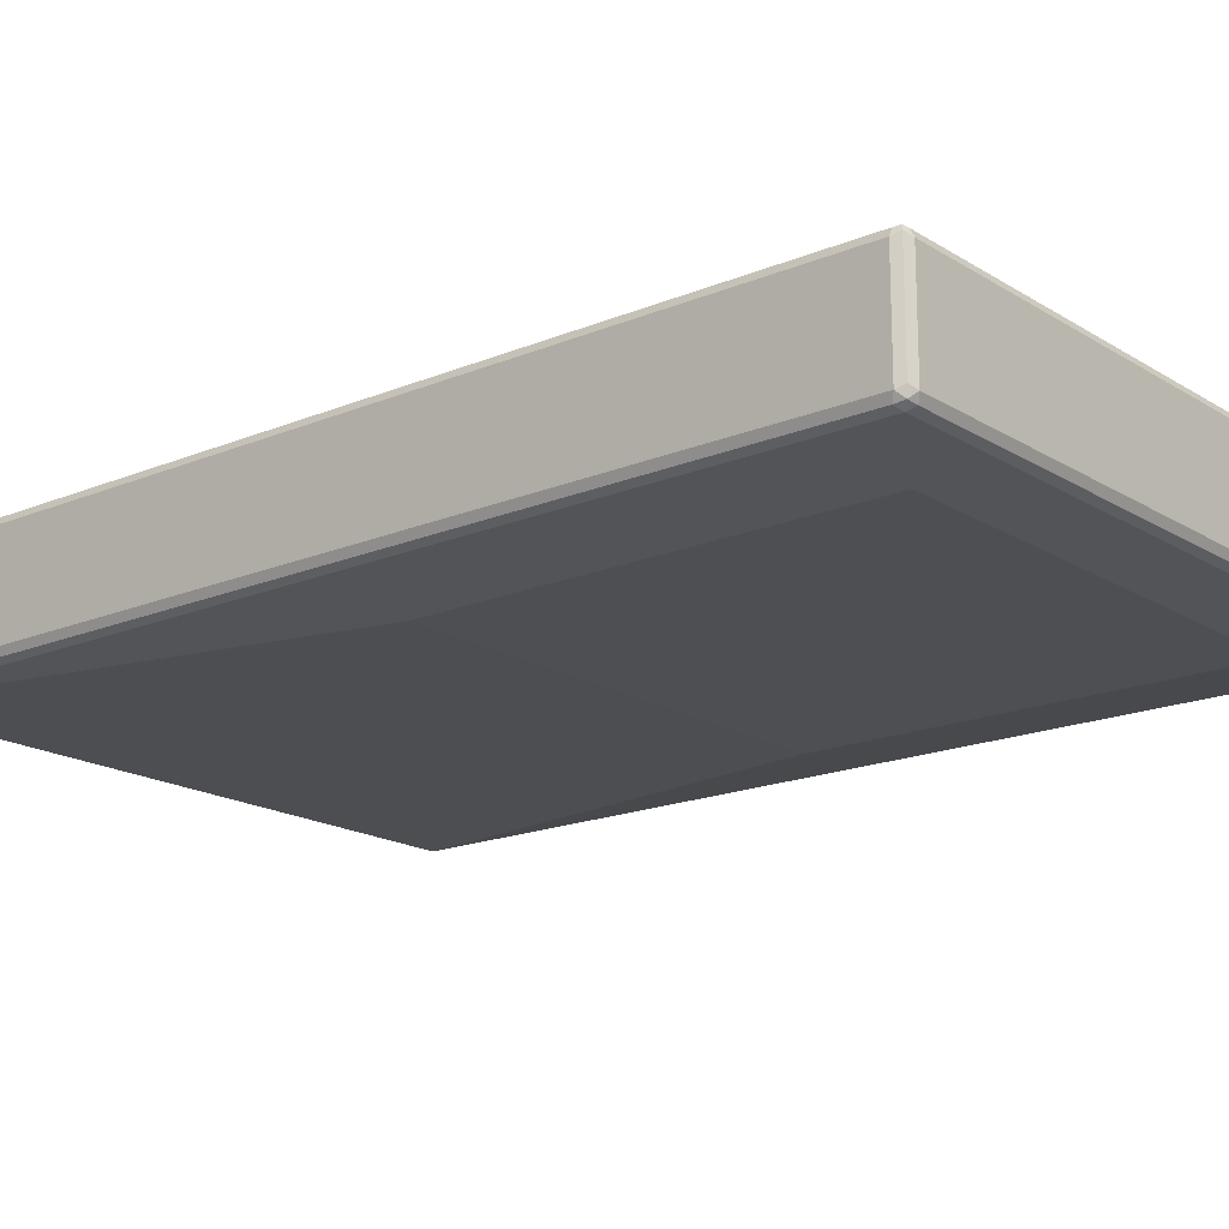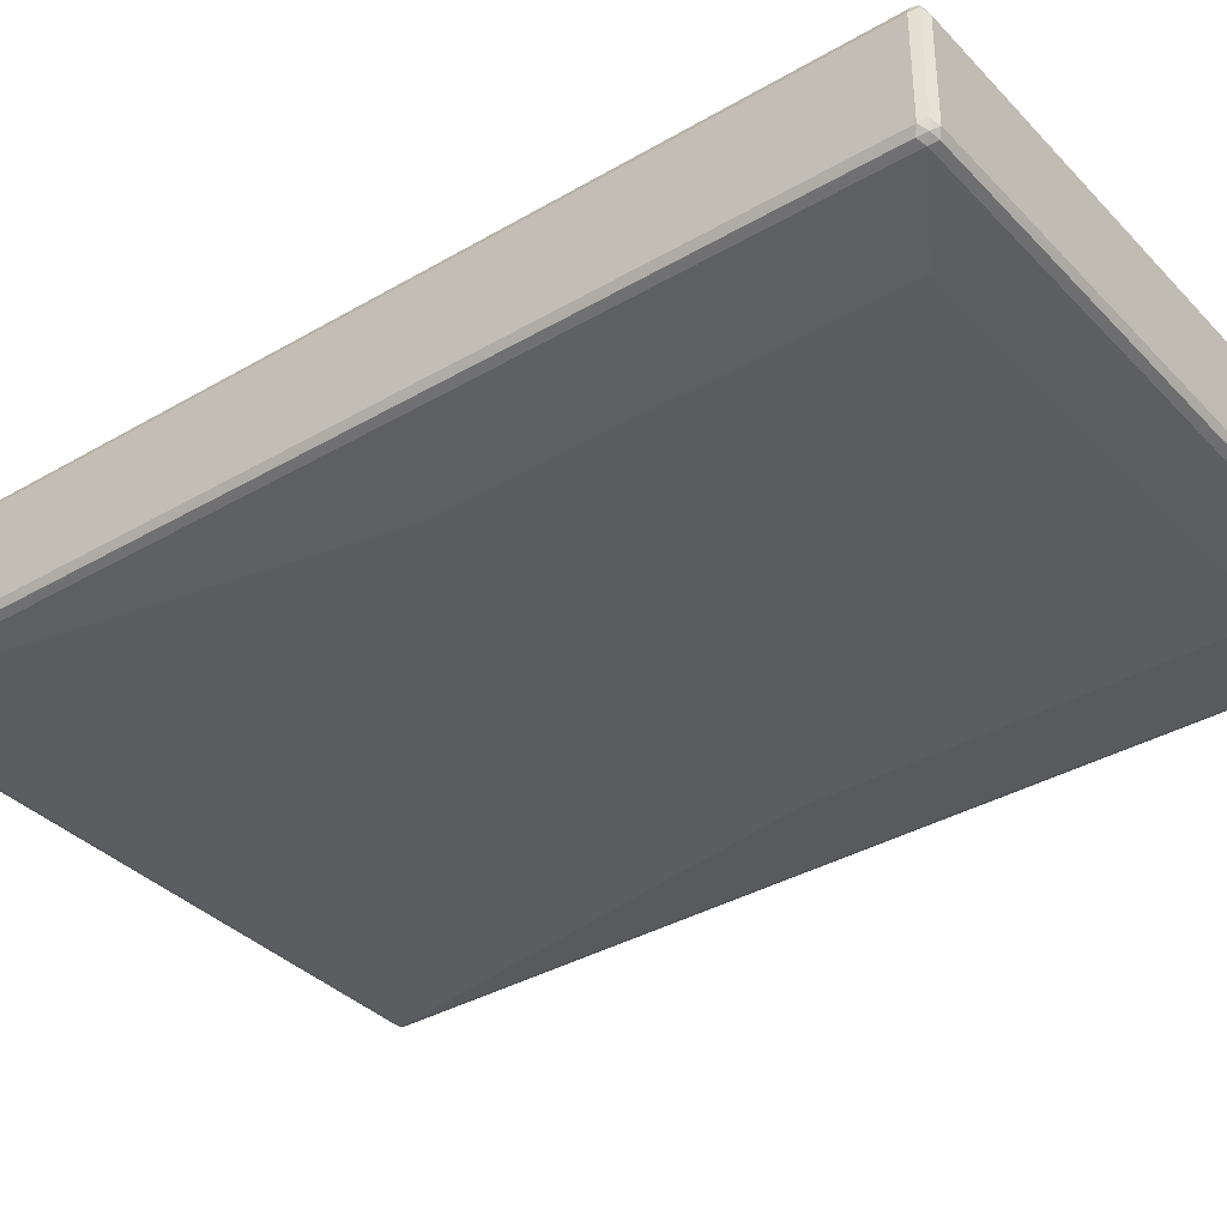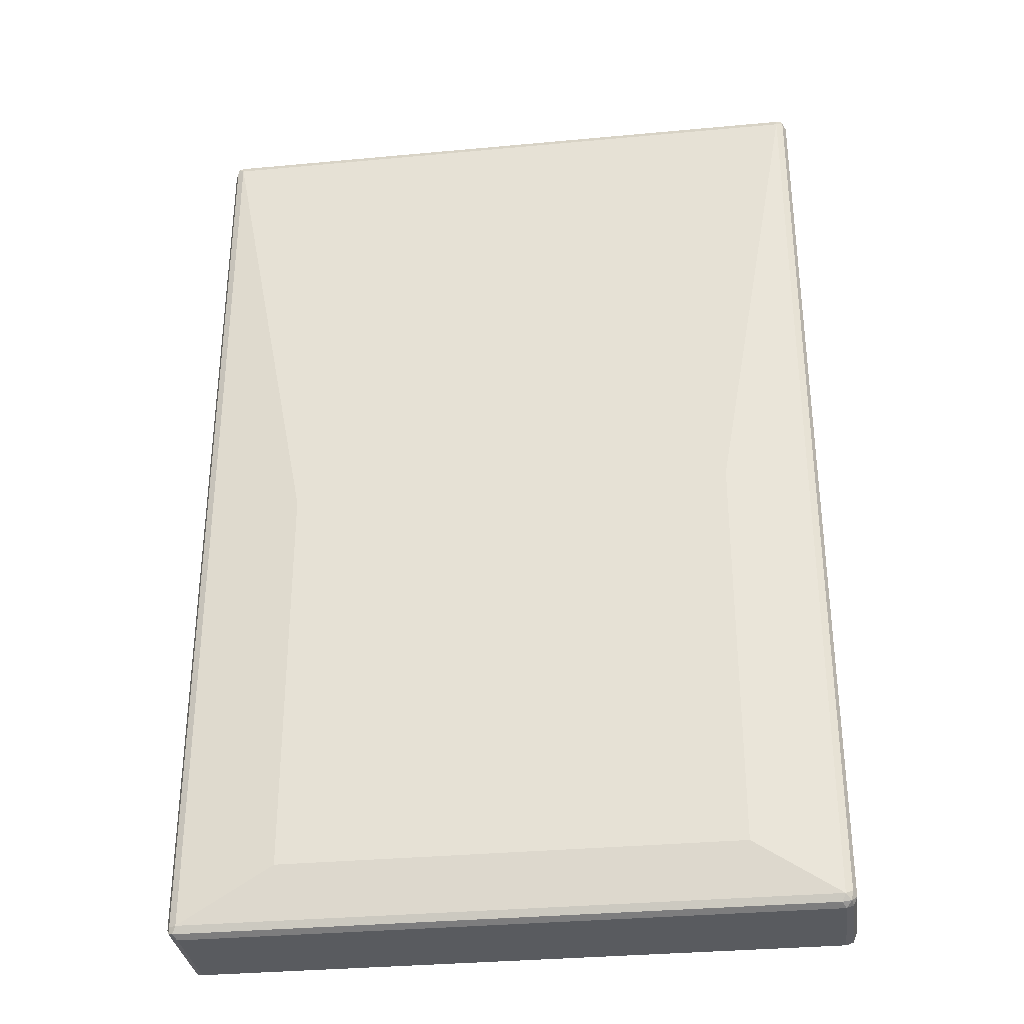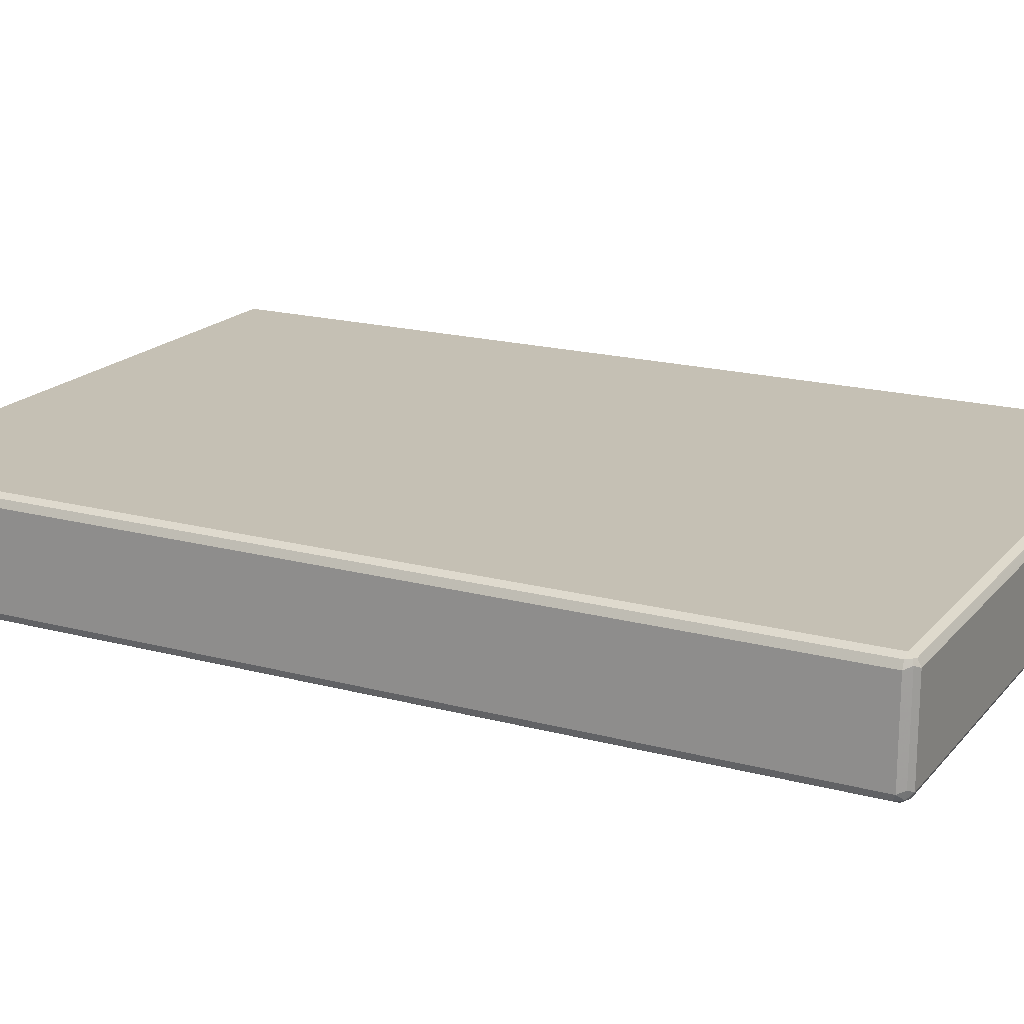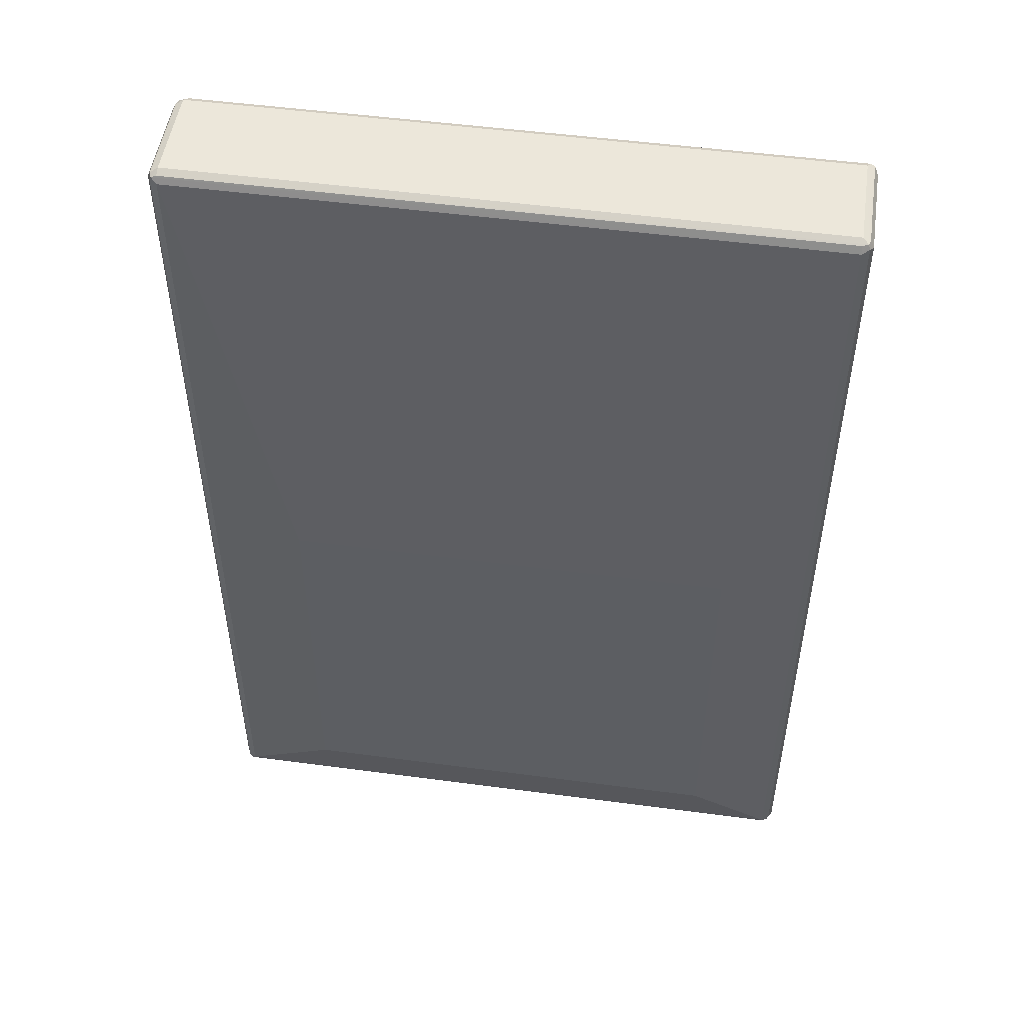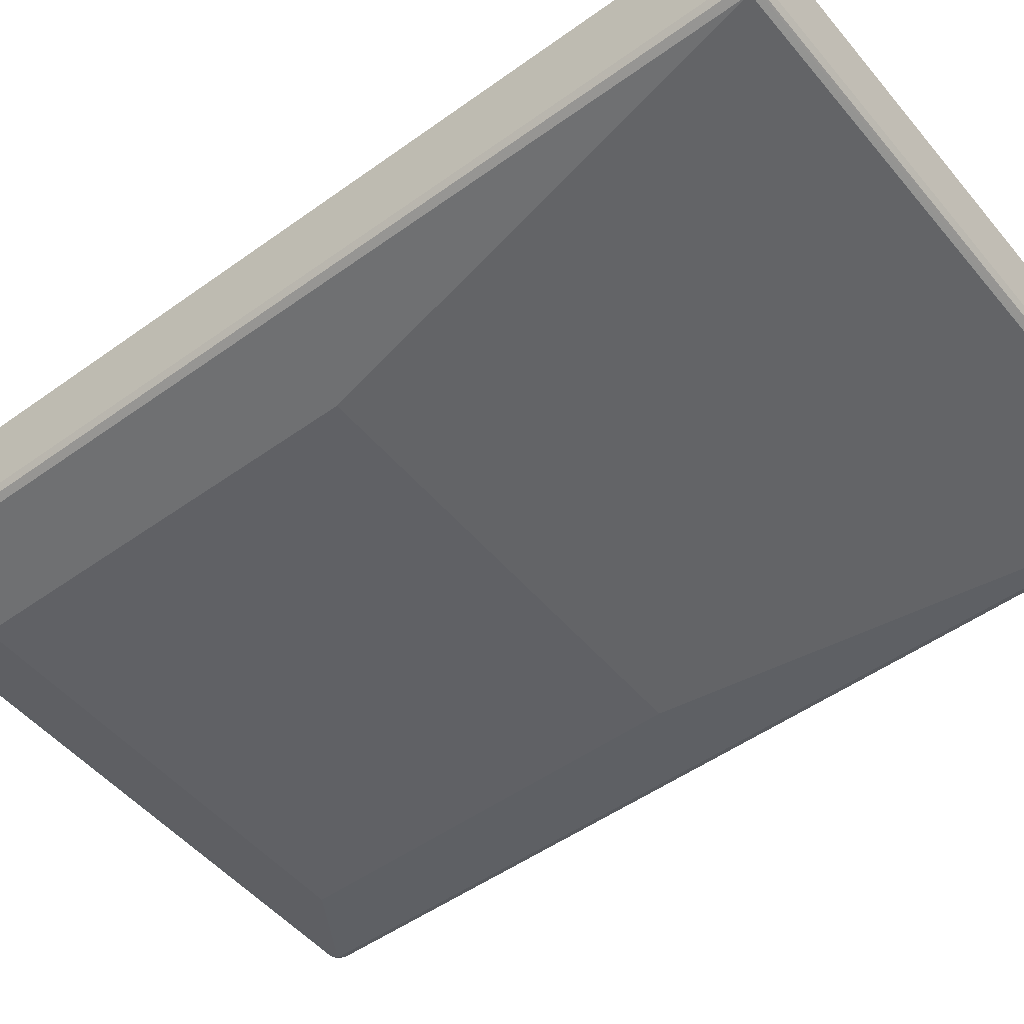
<metadata>
{"format":"obj","ext":"obj","renderer":"f3d","projection":"perspective","resolution":1024,"background":"white","views":[{"elev":-17.6,"azim":-50.5,"up":"+Z"},{"elev":-36.3,"azim":-52.7,"up":"+Z"},{"elev":-32.5,"azim":-172.6,"up":"+Y"},{"elev":18.4,"azim":-62.7,"up":"+Z"},{"elev":50.7,"azim":-171.7,"up":"+Y"},{"elev":-50.3,"azim":128.3,"up":"+Z"}]}
</metadata>
<code>
v -0.5487 -0.7963 -0.07079
v -0.5428 -0.7904 -0.08258
v -0.5397 -0.8052 -0.07964
v -0.5428 -0.8081 -0.06488
v -0.5487 -0.7963 0.08848
v -0.5487 0.7963 -0.07079
v -0.5309 -0.7963 -0.08848
v -0.5428 0.8022 -0.08258
v -0.525 -0.8081 -0.08258
v -0.5309 -0.8141 -0.07079
v -0.5428 -0.8081 0.09438
v -0.5428 -0.7963 0.1003
v -0.5487 0.7963 0.08848
v -0.5428 0.8081 -0.07079
v -0.5397 0.8097 -0.07964
v -0.3894 -0.7078 -0.1062
v 0.5309 -0.7963 -0.08848
v -0.5309 0.7963 -0.08848
v 0.5368 -0.8081 -0.08258
v -0.5309 -0.8141 0.08848
v 0.5309 -0.8141 -0.07079
v -0.5397 -0.8052 0.1018
v -0.5309 -0.7963 0.1062
v -0.5428 0.7963 0.1003
v -0.5442 0.8052 0.09734
v -0.5428 0.8081 0.08848
v 0.5309 0.8081 -0.08258
v -0.5309 0.8081 -0.08258
v -0.5309 0.8141 0.08848
v -0.5309 0.8141 -0.07079
v 0.5309 0.8141 -0.07079
v 0.3716 -0.7078 -0.1062
v -0.3894 -0.01769 -0.1062
v 0.5428 -0.7963 -0.08258
v 0.5442 -0.8052 -0.07964
v 0.5309 0.7963 -0.08848
v 0.5397 0.8052 -0.08405
v 0.5309 -0.8141 0.08848
v 0.5397 -0.8097 0.09734
v -0.5309 -0.8081 0.1003
v 0.5428 -0.8081 -0.07079
v 0.5309 -0.8081 0.1003
v 0.5309 -0.7963 0.1062
v -0.5309 0.7963 0.1062
v -0.5368 0.8081 0.1003
v 0.5309 0.8141 0.08848
v 0.5428 0.8081 -0.07669
v 0.3716 -0.01769 -0.1062
v 0.5487 -0.7963 -0.07079
v 0.5428 0.7963 -0.08258
v 0.5428 -0.8081 0.08848
v 0.5487 -0.7963 0.08848
v 0.5428 -0.8022 0.1003
v 0.5309 0.7963 0.1062
v 0.525 0.8081 0.1003
v 0.5397 0.8052 0.09734
v 0.5428 0.8081 0.08258
v 0.5487 0.7963 -0.07079
v 0.5487 0.7963 0.08848
v 0.5428 0.7904 0.1003
f 1 2 3
f 1 3 4
f 1 4 11
f 1 11 5
f 1 5 13
f 1 13 6
f 1 6 8
f 1 8 2
f 2 7 3
f 2 8 18
f 2 18 7
f 3 7 9
f 3 9 10
f 3 10 4
f 4 10 20
f 4 20 11
f 5 11 12
f 5 12 24
f 5 24 13
f 6 13 26
f 6 26 14
f 6 14 15
f 6 15 8
f 7 16 32
f 7 32 17
f 7 17 19
f 7 19 9
f 7 18 33
f 7 33 16
f 8 15 18
f 9 19 21
f 9 21 10
f 10 21 38
f 10 38 20
f 11 22 12
f 11 20 22
f 12 22 23
f 12 23 44
f 12 44 24
f 13 24 25
f 13 25 26
f 14 26 15
f 15 27 28
f 15 28 18
f 15 26 29
f 15 29 30
f 15 30 31
f 15 31 27
f 16 33 48
f 16 48 32
f 17 34 35
f 17 35 19
f 17 32 48
f 17 48 36
f 17 36 50
f 17 50 34
f 18 28 37
f 18 37 36
f 18 36 48
f 18 48 33
f 19 35 21
f 20 38 39
f 20 39 40
f 20 40 22
f 21 35 41
f 21 41 39
f 21 39 38
f 22 42 43
f 22 43 23
f 22 40 42
f 23 43 54
f 23 54 44
f 24 44 45
f 24 45 25
f 25 45 29
f 25 29 26
f 27 37 28
f 27 31 37
f 29 45 55
f 29 55 46
f 29 46 31
f 29 31 30
f 31 47 37
f 31 46 57
f 31 57 47
f 34 49 35
f 34 50 58
f 34 58 49
f 35 49 41
f 36 37 50
f 37 47 50
f 39 41 51
f 39 51 52
f 39 52 53
f 39 53 43
f 39 43 42
f 39 42 40
f 41 49 52
f 41 52 51
f 43 53 60
f 43 60 54
f 44 54 55
f 44 55 45
f 46 55 56
f 46 56 57
f 47 57 59
f 47 59 58
f 47 58 50
f 49 58 59
f 49 59 52
f 52 59 60
f 52 60 53
f 54 60 56
f 54 56 55
f 56 60 59
f 56 59 57

</code>
